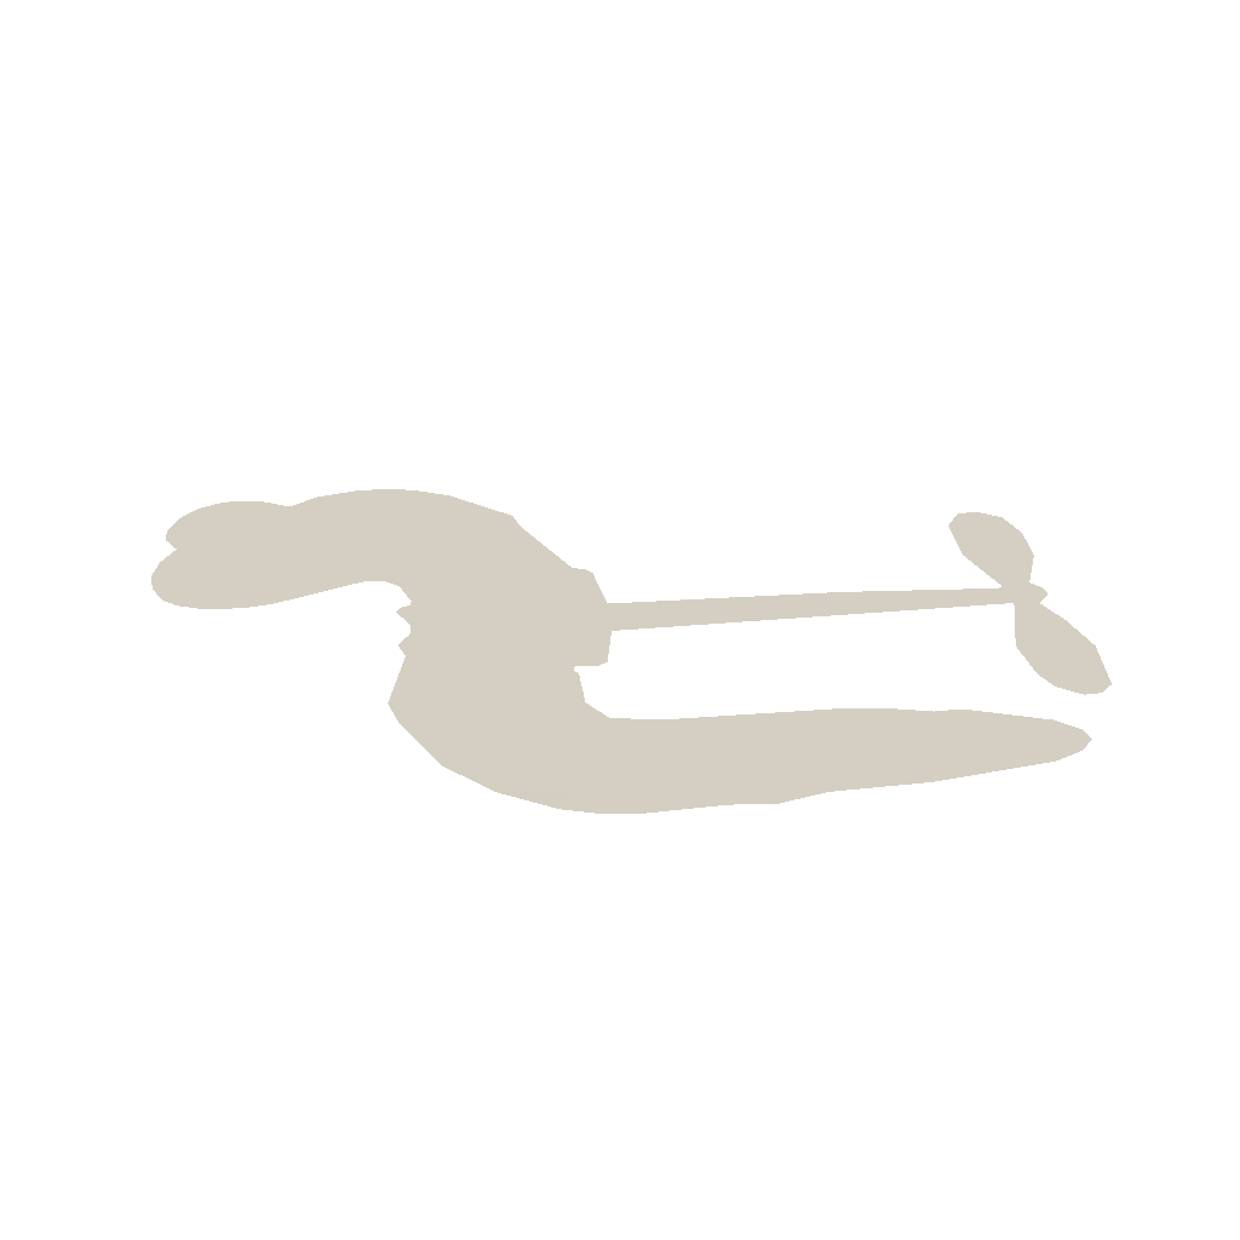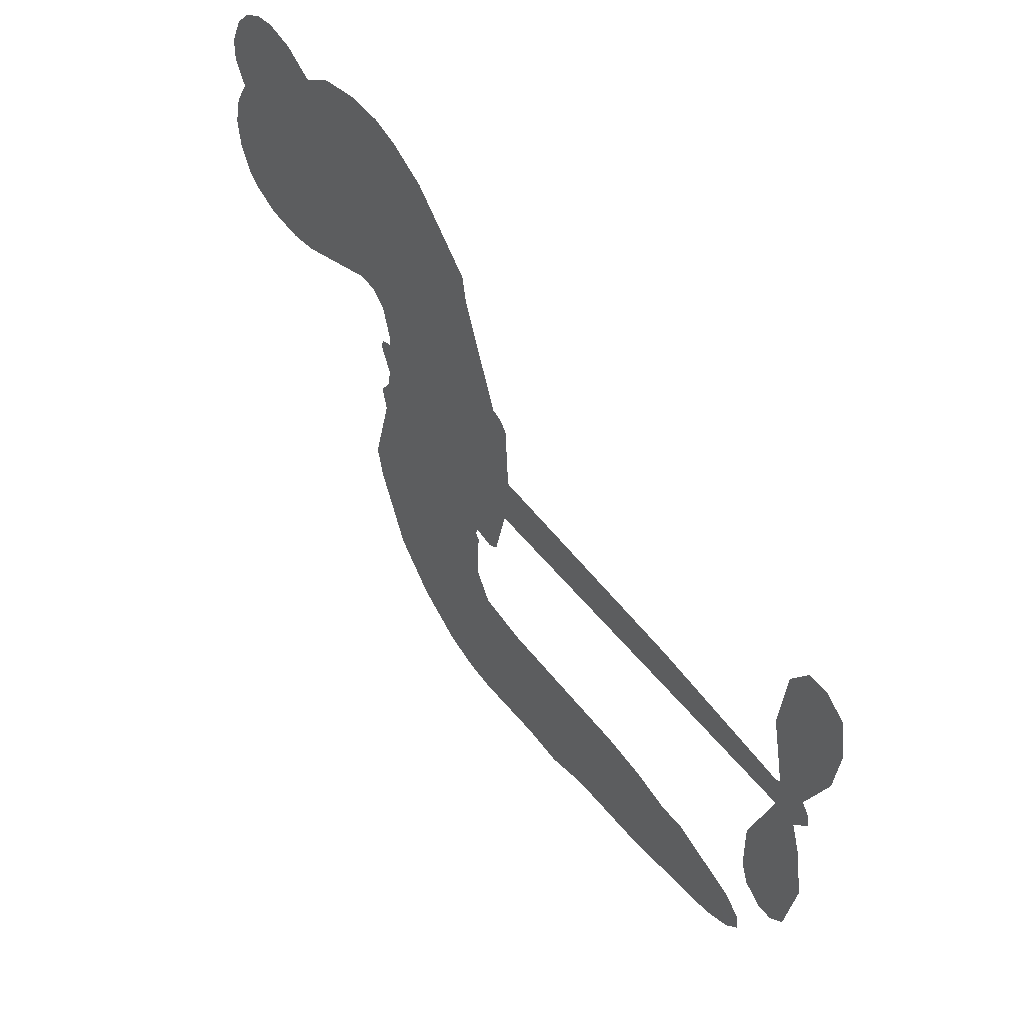
<metadata>
{"format":"obj","ext":"obj","renderer":"f3d","projection":"perspective","resolution":1024,"background":"white","views":[{"elev":25.5,"azim":-9.1,"up":"+Z"},{"elev":53.6,"azim":52.4,"up":"+Y"}]}
</metadata>
<code>
v -1737 912.9 0.2257
v -1725 961.6 0.2142
v -1702 1006 0.1893
v -1718 1043 0.1564
v -1717 1079 0.1258
v -1696 1127 0
v -1670 1156 0.102
v -1641 1173 0.135
v -1613 1178 0.1547
v -1573 1170 0.1819
v -1532 1142 0.2241
v -1489 1174 0.2597
v -1428 1190 0.2811
v -1377 1190 0.2947
v -1337 1177 0.3046
v -1286 1147 0.3194
v -1200 1053 0.357
v -1193 1011 0.3705
v -1137 846.6 0.4716
v -1120 839.4 0.486
v -1111 824.6 0.5
v -1105 718.4 0.5272
v -775.4 704.5 0.6118
v -551.4 681.6 0.6795
v -543.7 686.6 0.6864
v -567.4 801.6 0.7179
v -557.3 910.6 0.7338
v -529.4 954.2 0.7382
v -497.4 953.1 0.741
v -467.7 927.6 0.75
v -456.4 865.6 0.73
v -464.8 784.6 0.7164
v -501.7 692.6 0.6913
v -488.5 673.6 0.6867
v -486.8 653.6 0.6845
v -509.4 623.6 0.6806
v -491.6 566.6 0.6797
v -478.5 482.6 0.6797
v -495.8 370.6 0.6797
v -517.4 348.8 0.6797
v -541.4 347.8 0.6797
v -570.1 374.6 0.6797
v -582.3 412.6 0.6797
v -584.3 499.6 0.6797
v -544.5 630.5 0.6784
v -1113 631.2 0.5463
v -1134 537.6 0.5748
v -1149 527.8 0.5774
v -1177 533.4 0.5876
v -1182 522.6 0.6008
v -1176 511.6 0.6103
v -1179 427.6 0.669
v -1154 379.9 0.7013
v -1081 365.6 0.6935
v -866.4 360.4 0.5832
v -801.4 351.2 0.546
v -745.4 333.7 0.5055
v -707.4 334.5 0.4795
v -601.4 287.2 0.3786
v -575.7 257.6 0.324
v -571.8 231.6 0.25
v -593.4 204.9 0.3476
v -635.4 183.9 0.4048
v -798.4 157.7 0.5381
v -926.4 154.4 0.6229
v -990.4 136.6 0.662
v -1049 142.9 0.6969
v -1157 138.7 0.7854
v -1200 144.9 0.8353
v -1249 164.1 1
v -1317 215.6 0.7852
v -1375 289.6 0.7241
v -1420 414.6 0.6592
v -1429 465.6 0.64
v -1397 597.6 0.5732
v -1404 633.6 0.5548
v -1386 663.6 0.5366
v -1382 693.6 0.5138
v -1399 736.6 0.488
v -1393 750.5 0.4836
v -1378 756.7 0.475
v -1375 769.6 0.4601
v -1389 824.6 0.3966
v -1409 844.7 0.3579
v -1436 847.4 0.3262
v -1565 792.8 0.2586
v -1606 784.6 0.2511
v -1660 788.9 0.2439
v -1698 806.9 0.2394
v -1719 828.6 0.2368
v -1734 868.6 0.2319
v -829 630.8 0.5994
v -538.7 670.3 0.682
v -1354 759 0.4707
v -1199 536.2 0.5938
v -1178 469.6 0.6381
v -1379 736.1 0.4874
v -1140 816 0.4858
v -1124 584.4 0.5622
v -686.7 630.7 0.6359
v -521.9 684.3 0.688
v -615.6 630.6 0.6569
v -580.1 630.5 0.6682
v -1391 715.1 0.4976
v -1185 559.4 0.5788
v -555.5 744.1 0.7066
v -514.1 657.8 0.6836
v -529.2 719.5 0.6984
v -608.6 239.3 0.3594
v -530.9 383.9 0.6797
v -1346 802.5 0.4356
v -1198 506 0.6142
v -1364 713.3 0.5014
v -1670 854.4 0.2382
v -1618 1126 0.1552
v -1418 893.9 0.3324
v -1108 771.5 0.5019
v -1156 555.9 0.574
v -663.4 693.1 0.6416
v -607.4 687.3 0.6585
v -1233 572.5 0.5787
v -1193 836.7 0.4567
v -1342 673.9 0.5268
v -1363 871.3 0.378
v -1166 599.4 0.5604
v -563.7 654.9 0.6737
v -1252 520.3 0.6088
v -595.1 658.3 0.6633
v -628.2 661.4 0.6528
v -1357 624.9 0.5563
v -725.1 266.7 0.4835
v -564.4 565 0.6798
v -514.8 914.1 0.7367
v -483.3 738.6 0.7065
v -487.1 426.6 0.6797
v -1654 1058 0.1614
v -651.2 630.6 0.6462
v -725.8 303.1 0.4878
v -533.9 591.5 0.6796
v -789.9 283.7 0.5314
v -654.4 310.8 0.436
v -687.8 285.6 0.4558
v -1381 1113 0.2996
v -1168 218.1 0.7746
v -1695 893.4 0.2303
v -1599 855.4 0.2508
v -1657 1119 0.111
v -1273 766.5 0.4757
v -1245 451.3 0.6496
v -562.4 856.1 0.7265
v -518.2 757.8 0.709
v -1683 1036 0.1686
v -1638 986.2 0.2103
v -1648 1022 0.189
v -1580 1022 0.2197
v -1614 1046 0.1922
v -716.9 170.8 0.4788
v -646.4 265.5 0.4135
v -1368 1151 0.2993
v -1271 1020 0.3529
v -1174 176.9 0.8021
v -1592 818.9 0.2536
v -1501 820.1 0.2803
v -1634 829.4 0.2454
v -1314 774.2 0.4638
v -1208 449.8 0.6517
v -1229 393.3 0.6851
v -1613 1011 0.2092
v -1582 954.2 0.2398
v -1563 1085 0.2106
v -1623 1086 0.1665
v -1415 1145 0.2852
v -1329 1117 0.3145
v -1231 1026 0.3597
v -1103 140.8 0.7377
v -1217 204.2 0.8371
v -1319 727.6 0.4939
v -1280 844.2 0.4282
v -1582 1056 0.2071
v -1530 1042 0.2406
v -1243 1100 0.3381
v -1353 837.3 0.4059
v -1141 193.1 0.7629
v -1107 251.7 0.7213
v -1307 814.1 0.4387
v -1257 1060 0.3449
v -1165 928.6 0.4135
v -1322 855.2 0.4069
v -1289 1093 0.329
v -1314 935.7 0.3697
v -1239 951.6 0.3864
v -1330 896.6 0.3811
v -1225 987.6 0.3747
v -1276 898 0.4007
v -1375 937 0.3427
v -1179 969.6 0.3907
v -1363 905.3 0.3617
v -1203 938.7 0.4009
v -1234 908.6 0.408
v -1194 897.9 0.4239
v -1223 867.1 0.4322
v -1151 887.6 0.4395
v -1238 822.2 0.4521
v -1179 867.4 0.4445
v -1395 872.7 0.3566
v -1229 541.6 0.5947
v -1262 553.6 0.5908
v -1281 614.7 0.5591
v -1316 519.4 0.6117
v -483.2 892.7 0.7369
v -521.1 870.8 0.7299
v -528.2 825.4 0.722
v -1636 903.8 0.2361
v -1635 866.6 0.2418
v -1190 740.7 0.5029
v -1679 965.6 0.211
v -1486 893.5 0.2908
v -1191 391.3 0.6893
v -1213 324.9 0.7251
v -1183 351.8 0.7096
v -1217 359.9 0.705
v -1282 356.6 0.7037
v -1249 338.3 0.7171
v -1157 292.4 0.7315
v -1298 288.2 0.7473
v -1180 317.8 0.7248
v -1207 270.2 0.7615
v -1134 335.5 0.71
v -1280 320.2 0.7274
v -1398 352.1 0.6901
v -1252 283.8 0.7569
v -1573 1127 0.1933
v -1593 1100 0.1846
v -1453 1159 0.2717
v -1488 1128 0.2538
v -1446 1116 0.2745
v -1481 1071 0.2617
v -1312 1162 0.3118
v -1338 1147 0.3078
v -1218 171.9 0.8842
v -1267 211.2 0.8518
v -1537 986.9 0.2505
v -1265 1124 0.3281
v -1349 1040 0.3236
v -1316 639.5 0.5464
v -1322 593.4 0.5721
v -1257 685.6 0.5222
v -1300 678.9 0.5242
v -1274 651.6 0.5395
v -1231 623.8 0.5533
v -1354 452.8 0.6463
v -533.6 790.1 0.7155
v -498 802.7 0.7185
v -460.6 825.1 0.7232
v -490.3 848.6 0.7269
v -1663 886.3 0.2347
v -1669 926.4 0.2253
v -1632 945.1 0.2266
v -1144 743.1 0.5093
v -1202 788.3 0.4783
v -1670 997.3 0.1974
v -1452 880.3 0.3121
v -1452 929.2 0.3038
v -1469 833.8 0.2987
v -1547 846.9 0.2655
v -1498 857.8 0.2851
v -1531 889 0.2703
v -1513 939.4 0.2714
v -1199 235.3 0.7878
v -1168 256 0.7543
v -1240 244.4 0.7952
v -1281 250.5 0.7847
v -1112 296.3 0.7124
v -973.9 363 0.6428
v -1097 330.9 0.7002
v -1070 298.2 0.6932
v -1028 364.3 0.6703
v -1063 255.1 0.6962
v -1082 218.3 0.7136
v -993.9 288.9 0.6548
v -1059 334.8 0.6848
v -1117 218.5 0.7373
v -1064 181.3 0.7058
v -1033 282.2 0.6767
v -1018 323.3 0.666
v -1016 177.6 0.6752
v -979.5 324.8 0.6458
v -1005 233.2 0.6647
v -923.1 281.2 0.6146
v -1043 221.2 0.6883
v -920.2 361.7 0.6131
v -957.5 295 0.6342
v -969.5 255.2 0.6426
v -926.8 321.7 0.6166
v -959.7 199.8 0.6397
v -874.2 306.1 0.5857
v -1118 372.8 0.7027
v -1522 1100 0.2353
v -1549 1016 0.2374
v -1570 990.9 0.2343
v -1516 1012 0.2548
v -1496 1040 0.2592
v -1499 976.6 0.2708
v -1434 1029 0.2913
v -1480 1008 0.2734
v -1456 972.2 0.2928
v -1416 954.1 0.3173
v -1405 923.6 0.3315
v -1376 992.1 0.3253
v -1423 992.1 0.3044
v -1327 1076 0.3226
v -1367 1075 0.3098
v -1307 1039 0.337
v -1415 1079 0.291
v -1392 1040 0.3071
v -1329 996.8 0.3424
v -1289 578.8 0.5786
v -1318 556.5 0.5919
v -1413 531.6 0.6113
v -1361 570.4 0.5866
v -1405 564.6 0.5936
v -1379 540.7 0.6036
v -1384 491.7 0.628
v -1252 599.1 0.5663
v -1204 596.8 0.5645
v -1187 640 0.5454
v -1394 445.6 0.6483
v -1325 336.2 0.7103
v -1705 930.9 0.2217
v -1144 779.6 0.4951
v -1240 784.6 0.472
v -1271 804.8 0.4535
v -1236 738.5 0.4968
v -1174 808 0.4769
v -1533 806.4 0.2675
v -1484 925.6 0.2876
v -1546 952.2 0.2543
v -1567 913.5 0.2533
v -1603 921.9 0.2406
v -980.8 171 0.6543
v -927.2 234.1 0.6182
v -1513 1069 0.2449
v -1449 1082 0.2761
v -1349 964.9 0.3446
v -1344 491.4 0.6271
v -1299 459.7 0.6437
v -1421 498.6 0.6271
v -1151 633.6 0.5475
v -1129 676.6 0.5353
v -1221 664.5 0.5342
v -1178 689.1 0.5264
v -1175 770.1 0.4925
v -1276 724 0.4999
v -1569 876.6 0.2572
v -919.5 194.3 0.6153
v -862.4 156.1 0.5793
v -856.1 227.2 0.5739
v -894.4 155.2 0.6006
v -879.4 192.5 0.5895
v -837.8 189.7 0.5625
v -892.1 226.1 0.5968
v -875.2 264.3 0.5858
v -801.8 230.6 0.538
v -834.9 284.2 0.561
v -812 314.7 0.5482
v -776.6 316.6 0.525
v -833.9 355.8 0.5649
v -971.2 631 0.5668
v -940.4 711.5 0.5732
v -1147 707.5 0.5228
v -1215 704.2 0.5162
v -801.5 194.1 0.5385
v -750.9 212.7 0.5021
v -757.7 164.3 0.5102
v -686.2 236.2 0.4493
v -844.9 323.6 0.569
v -1042 631.1 0.5522
v -721.2 231.7 0.4787
v -676.2 177.4 0.4437
v -699.8 203.6 0.4618
v -660.6 210.3 0.4252
v -1023 715 0.5547
v -1099 687.1 0.5374
v -1064 716.7 0.5441
v -536.8 433.7 0.6797
v -507.9 458.4 0.6797
v -527.9 512.8 0.6797
v -583.3 456.1 0.6797
v -546.1 473.9 0.6797
v -1679 1087 0.1157
v -1232 487.6 0.6274
v -1271 486.4 0.6288
v -1275 937 0.3826
v -1271 978.2 0.3671
v -1257 869.6 0.4213
v -1346 252.6 0.7518
v -1336 289.9 0.7348
v -893.8 336.6 0.5978
v -1365 397.6 0.6725
v -1321 382.3 0.685
v -1277 406.2 0.6748
v -1332 420 0.6639
v -1248 419.3 0.6685
v -1301 427.6 0.6614
v -830.3 250 0.5572
v -763.6 251.9 0.5116
v -755.5 285.5 0.5075
v -1045 675.9 0.5506
v -1078 631.2 0.5468
v -1007 655.9 0.5592
v -981.6 713.2 0.564
v -900.1 630.9 0.5828
v -968.2 673.2 0.5674
v -935.6 631 0.5747
v -857.9 708 0.5922
v -917.8 672.4 0.5786
v -873.9 666.7 0.5888
v -899.2 709.7 0.5826
v -864.5 630.9 0.591
v -485 524.6 0.6797
v -527.7 551.8 0.6797
v -574.3 532.3 0.6797
v -1306 970 0.3594
v -1409 383.3 0.6737
v -1358 358.3 0.6931
v -1386 320.8 0.7075
v -1353 318.5 0.7149
v -1076 663.9 0.545
v -719.4 698.8 0.6259
v -694.2 669 0.6334
v -757.9 630.8 0.6169
v -722.3 630.7 0.6262
v -740 665.6 0.6213
v -780.5 664.3 0.6111
v -816.7 706.3 0.6019
v -834.2 670.4 0.5981
v -1100 186.9 0.7309
v -1131 160.4 0.7601
f 112 206 391
f 186 160 174
f 75 130 76
f 203 122 201
f 105 121 206
f 45 107 93
f 51 50 112
f 123 78 77
f 89 88 114
f 125 118 99
f 1 91 145
f 162 164 87
f 25 108 106
f 43 42 110
f 80 79 97
f 126 93 24
f 58 138 142
f 179 299 180
f 128 129 102
f 105 125 325
f 52 166 167
f 143 159 172
f 240 176 70
f 142 138 131
f 176 240 161
f 223 231 219
f 59 158 109
f 95 112 50
f 117 21 98
f 113 94 97
f 97 104 113
f 104 78 113
f 349 383 22
f 166 112 391
f 105 95 49
f 74 73 327
f 51 112 96
f 82 94 111
f 107 34 101
f 52 218 53
f 323 345 322
f 203 260 122
f 90 89 114
f 167 221 218
f 145 256 257
f 91 90 114
f 298 232 170
f 98 19 334
f 282 183 437
f 77 76 130
f 4 3 152
f 152 5 4
f 56 365 366
f 45 126 103
f 115 9 8
f 8 7 147
f 45 139 36
f 106 151 252
f 147 7 6
f 381 158 375
f 114 145 91
f 246 208 245
f 136 154 156
f 10 9 115
f 19 122 334
f 205 83 124
f 17 174 18
f 84 205 116
f 165 111 94
f 182 83 111
f 162 146 164
f 239 15 159
f 206 207 127
f 129 137 102
f 236 234 235
f 350 250 326
f 172 159 14
f 180 302 342
f 126 45 93
f 322 318 320
f 239 238 15
f 211 150 212
f 5 152 390
f 136 152 154
f 25 93 101
f 31 30 210
f 107 45 36
f 124 192 197
f 161 183 144
f 119 430 137
f 120 119 129
f 296 364 376
f 359 361 355
f 287 274 285
f 363 373 406
f 276 285 281
f 50 49 95
f 53 218 220
f 275 54 297
f 49 48 118
f 126 128 103
f 274 287 294
f 58 57 138
f 78 123 113
f 407 406 131
f 118 105 49
f 375 158 142
f 68 161 69
f 61 109 62
f 421 139 132
f 109 60 59
f 166 52 96
f 423 394 160
f 60 109 61
f 348 349 351
f 85 84 116
f 141 58 142
f 162 87 86
f 43 110 385
f 134 32 151
f 386 385 135
f 110 42 41
f 110 135 385
f 102 103 128
f 57 366 407
f 40 110 41
f 40 39 110
f 421 387 420
f 119 137 129
f 141 158 59
f 37 36 139
f 105 206 95
f 47 118 48
f 94 81 97
f 95 206 112
f 430 433 432
f 432 100 430
f 413 416 369
f 82 81 94
f 177 165 94
f 98 20 19
f 98 21 20
f 97 79 104
f 63 62 109
f 108 151 106
f 117 330 259
f 210 133 211
f 93 107 101
f 83 82 111
f 259 22 117
f 348 99 46
f 47 99 118
f 24 93 25
f 132 139 45
f 35 34 107
f 126 24 128
f 101 34 33
f 118 125 105
f 130 123 77
f 115 8 147
f 128 24 120
f 108 101 33
f 27 133 28
f 108 33 134
f 255 253 254
f 185 111 165
f 28 133 29
f 133 30 29
f 129 128 120
f 110 39 135
f 159 15 14
f 145 114 256
f 193 160 394
f 101 108 25
f 389 388 385
f 36 35 107
f 168 154 153
f 81 80 97
f 372 373 363
f 151 108 134
f 214 114 164
f 145 257 329
f 163 265 335
f 179 233 171
f 390 6 5
f 147 390 171
f 113 123 177
f 177 123 248
f 209 346 392
f 397 396 225
f 261 154 152
f 27 150 211
f 253 252 151
f 152 136 390
f 3 2 216
f 168 169 300
f 261 152 3
f 168 156 154
f 261 153 154
f 234 236 172
f 179 156 155
f 147 171 115
f 64 374 372
f 375 380 381
f 141 142 158
f 142 131 375
f 172 14 13
f 143 173 239
f 308 205 197
f 196 198 187
f 283 175 67
f 161 144 176
f 264 266 163
f 214 146 213
f 85 262 264
f 262 85 116
f 114 88 164
f 87 164 88
f 177 94 113
f 332 148 331
f 112 166 96
f 166 149 403
f 346 209 345
f 223 219 221
f 169 168 153
f 155 156 168
f 265 162 86
f 162 265 146
f 179 180 170
f 11 10 232
f 136 156 171
f 171 156 179
f 12 234 13
f 172 13 234
f 173 311 189
f 189 311 313
f 16 173 189
f 200 198 199
f 288 280 284
f 183 282 144
f 270 184 224
f 70 176 241
f 245 248 123
f 148 165 177
f 188 194 192
f 188 182 185
f 179 155 299
f 179 170 233
f 299 300 242
f 301 302 180
f 188 192 124
f 17 181 186
f 83 182 124
f 438 161 68
f 437 283 279
f 288 290 286
f 220 226 228
f 332 165 148
f 188 185 178
f 17 186 174
f 189 186 181
f 174 193 18
f 185 182 111
f 202 187 200
f 182 188 124
f 16 189 243
f 311 173 312
f 189 313 186
f 194 190 192
f 18 193 196
f 194 188 178
f 190 195 197
f 160 193 174
f 198 196 193
f 122 204 201
f 393 194 199
f 160 313 316
f 304 314 343
f 190 197 192
f 198 193 191
f 197 195 308
f 199 191 393
f 198 191 199
f 395 194 178
f 198 200 187
f 201 200 199
f 204 19 202
f 395 199 194
f 201 395 203
f 332 178 185
f 204 202 200
f 260 331 333
f 201 204 200
f 19 204 122
f 83 205 84
f 197 205 124
f 207 206 121
f 206 127 391
f 324 317 207
f 130 320 246
f 250 350 249
f 123 130 245
f 127 207 209
f 207 121 324
f 30 133 210
f 133 27 211
f 150 26 212
f 210 211 255
f 252 212 26
f 253 255 212
f 146 354 339
f 258 153 216
f 146 214 164
f 256 214 213
f 353 247 333
f 348 46 349
f 2 1 329
f 216 257 258
f 307 263 308
f 354 267 338
f 52 167 218
f 221 220 218
f 221 167 223
f 269 270 227
f 219 226 220
f 53 220 228
f 167 222 223
f 219 220 221
f 402 400 404
f 328 225 229
f 222 229 223
f 269 227 271
f 226 227 224
f 224 273 228
f 397 72 396
f 71 70 241
f 227 226 219
f 226 224 228
f 223 229 231
f 144 269 176
f 273 224 184
f 297 53 228
f 399 251 327
f 231 229 225
f 400 402 399
f 426 427 425
f 71 241 272
f 219 231 227
f 10 115 232
f 233 115 171
f 170 232 233
f 115 233 232
f 11 235 12
f 234 12 235
f 11 232 298
f 236 143 172
f 235 11 298
f 235 237 343
f 299 301 180
f 237 302 304
f 143 239 159
f 173 16 238
f 173 238 239
f 70 69 240
f 161 240 69
f 176 269 271
f 271 231 272
f 338 268 337
f 262 263 217
f 314 312 143
f 189 181 243
f 316 313 244
f 246 245 130
f 249 248 245
f 319 322 321
f 318 207 317
f 250 249 208
f 215 260 333
f 249 245 208
f 248 247 353
f 250 208 324
f 247 248 249
f 325 250 324
f 325 326 250
f 230 399 424
f 400 222 401
f 106 252 26
f 253 151 32
f 255 254 31
f 212 252 253
f 210 255 31
f 253 32 254
f 212 255 211
f 214 256 114
f 257 256 213
f 257 213 258
f 216 2 329
f 339 258 213
f 169 153 258
f 330 117 98
f 326 351 350
f 331 260 203
f 259 330 352
f 3 216 261
f 153 261 216
f 263 262 116
f 266 264 262
f 310 304 305
f 301 242 303
f 265 266 267
f 266 262 217
f 267 266 217
f 265 163 266
f 268 267 217
f 268 338 267
f 263 336 217
f 268 303 337
f 270 269 144
f 227 231 271
f 270 144 282
f 227 270 224
f 272 231 225
f 176 271 241
f 272 225 396
f 241 271 272
f 184 278 276
f 228 273 275
f 276 284 285
f 285 274 277
f 273 276 275
f 284 276 278
f 184 276 273
f 54 275 281
f 175 283 437
f 276 281 275
f 279 184 282
f 278 184 279
f 437 279 282
f 290 288 284
f 376 398 296
f 277 54 281
f 282 184 270
f 438 183 161
f 66 286 67
f 67 286 283
f 279 290 278
f 284 280 285
f 285 280 287
f 277 281 285
f 340 65 295
f 278 290 284
f 292 287 280
f 294 287 292
f 340 286 66
f 341 293 295
f 292 280 293
f 358 359 355
f 279 283 290
f 286 290 283
f 293 280 288
f 291 294 398
f 294 292 289
f 295 293 288
f 289 292 293
f 294 289 296
f 294 291 274
f 340 288 286
f 293 341 289
f 361 362 341
f 365 376 364
f 342 170 180
f 275 297 228
f 237 235 298
f 300 299 155
f 301 299 242
f 168 300 155
f 337 300 169
f 242 337 303
f 342 302 237
f 305 301 303
f 311 312 244
f 336 303 268
f 307 310 306
f 301 305 302
f 305 303 306
f 303 336 306
f 304 302 305
f 307 306 263
f 305 306 310
f 308 263 116
f 307 195 309
f 308 116 205
f 195 307 308
f 309 344 316
f 309 244 315
f 307 309 310
f 315 310 309
f 312 173 143
f 313 311 244
f 314 143 236
f 315 312 314
f 244 309 316
f 186 313 160
f 343 314 236
f 315 314 304
f 315 304 310
f 244 312 315
f 344 309 195
f 393 394 423
f 208 246 317
f 318 317 246
f 75 320 130
f 207 318 209
f 323 251 345
f 320 318 246
f 320 321 322
f 322 319 323
f 320 75 321
f 318 322 209
f 347 74 323
f 327 323 74
f 317 324 208
f 325 324 121
f 105 325 121
f 326 325 125
f 348 326 125
f 350 247 249
f 230 425 399
f 323 327 251
f 427 397 328
f 73 399 327
f 145 329 1
f 216 329 257
f 334 330 98
f 215 352 260
f 332 331 203
f 331 148 333
f 178 332 203
f 332 185 165
f 353 333 148
f 371 247 350
f 122 260 334
f 334 260 352
f 336 263 306
f 265 86 335
f 268 217 336
f 300 337 242
f 337 169 338
f 169 258 339
f 265 354 146
f 146 339 213
f 169 339 338
f 65 340 66
f 288 340 295
f 65 355 295
f 341 295 355
f 237 298 342
f 170 342 298
f 235 343 236
f 304 343 237
f 195 190 344
f 423 344 190
f 346 345 251
f 322 345 209
f 399 425 400
f 391 392 149
f 99 348 125
f 323 319 347
f 413 410 368
f 259 370 22
f 215 351 370
f 326 348 351
f 371 333 247
f 370 351 349
f 371 215 333
f 259 352 215
f 334 352 330
f 148 177 353
f 248 353 177
f 267 354 265
f 339 354 338
f 360 363 357
f 289 341 362
f 357 359 360
f 358 356 359
f 364 140 365
f 360 359 356
f 355 65 358
f 361 359 357
f 356 64 360
f 364 405 140
f 361 357 362
f 355 361 341
f 357 363 405
f 289 362 296
f 360 64 372
f 374 157 373
f 296 362 364
f 362 357 405
f 366 365 140
f 398 376 55
f 366 140 407
f 56 366 57
f 417 415 418
f 365 56 367
f 428 384 383
f 22 370 349
f 215 370 259
f 350 351 371
f 215 371 351
f 373 157 380
f 363 360 372
f 378 375 131
f 373 378 406
f 372 374 373
f 381 380 379
f 365 367 376
f 55 376 367
f 377 410 408
f 46 383 349
f 406 378 131
f 373 380 378
f 63 381 379
f 380 375 378
f 157 379 380
f 63 109 381
f 158 381 109
f 408 382 384
f 22 383 384
f 386 135 38
f 377 408 428
f 428 46 409
f 385 386 389
f 387 386 38
f 389 44 388
f 421 420 37
f 422 44 387
f 386 387 389
f 43 385 388
f 44 389 387
f 171 390 136
f 6 390 147
f 392 391 127
f 166 391 149
f 209 392 127
f 149 392 346
f 394 393 191
f 190 194 393
f 193 394 191
f 423 160 316
f 203 395 178
f 199 395 201
f 272 396 71
f 222 328 229
f 328 397 225
f 291 398 55
f 294 296 398
f 400 328 222
f 401 222 167
f 399 402 251
f 167 403 401
f 404 149 346
f 404 400 401
f 346 251 402
f 166 403 167
f 404 403 149
f 404 401 403
f 346 402 404
f 140 405 363
f 362 405 364
f 407 131 138
f 363 406 140
f 407 138 57
f 140 406 407
f 410 377 368
f 413 411 410
f 428 408 384
f 382 408 410
f 413 414 416
f 382 410 411
f 369 411 413
f 416 414 412
f 436 434 435
f 413 368 414
f 417 416 412
f 92 436 419
f 418 369 416
f 417 419 436
f 139 421 37
f 417 418 416
f 417 412 419
f 387 38 420
f 422 421 132
f 344 423 316
f 421 422 387
f 393 423 190
f 72 397 427
f 399 73 424
f 400 425 328
f 425 427 328
f 425 230 426
f 72 427 426
f 46 428 383
f 377 428 409
f 119 429 430
f 137 430 100
f 432 433 431
f 429 23 433
f 434 431 433
f 433 430 429
f 434 433 23
f 415 417 436
f 92 431 434
f 434 436 92
f 434 23 435
f 415 436 435
f 437 183 438
f 68 175 438
f 437 438 175

</code>
